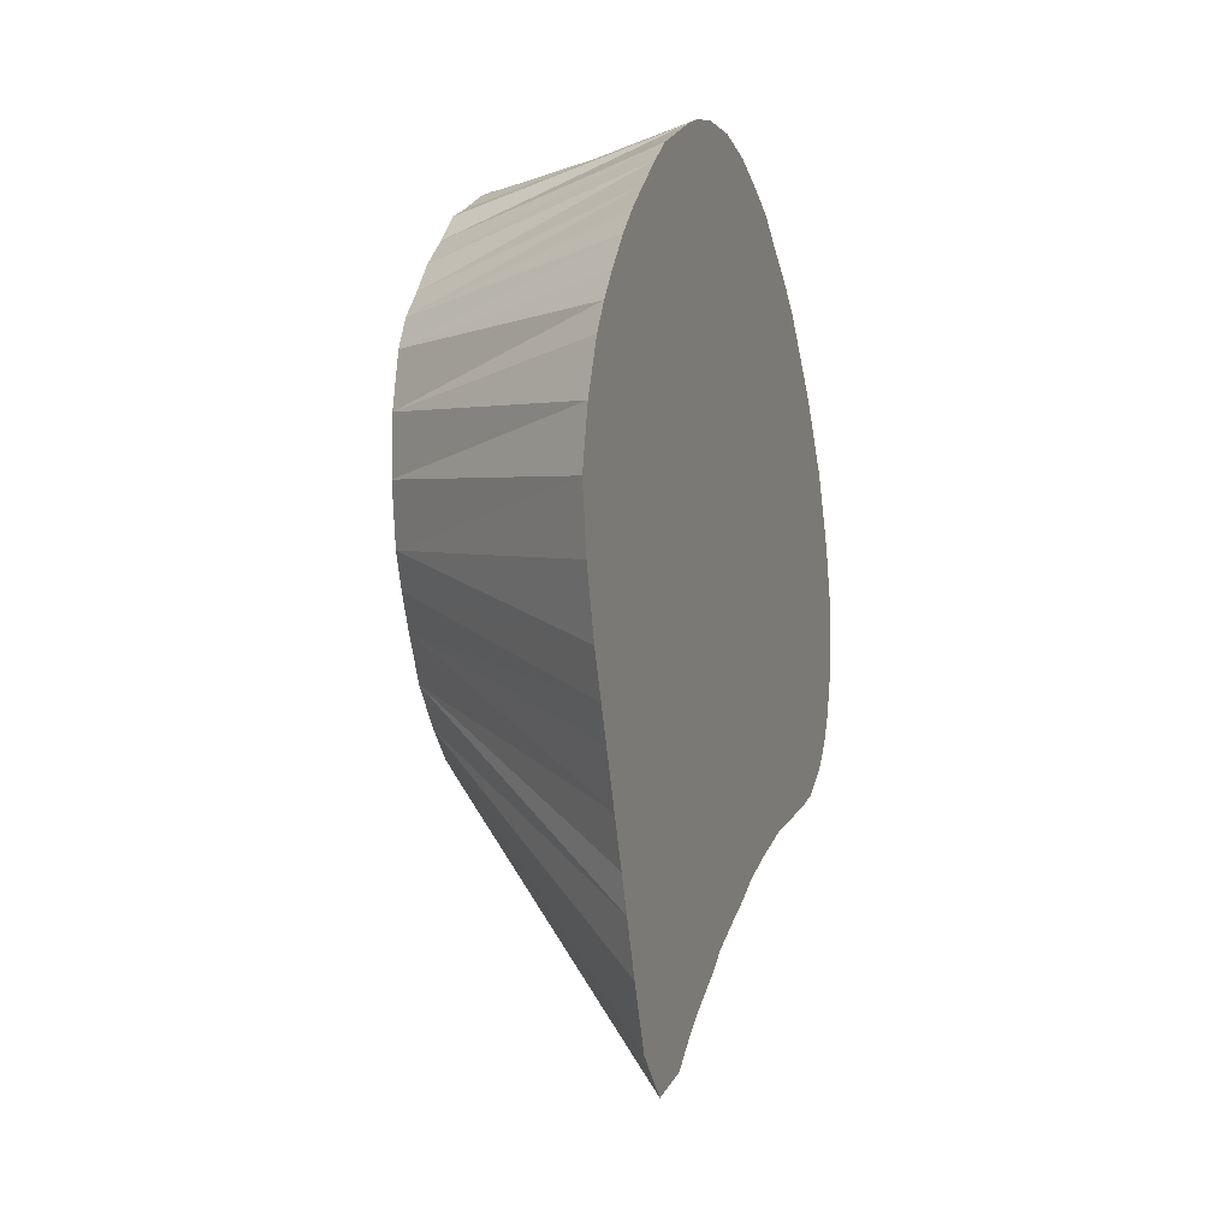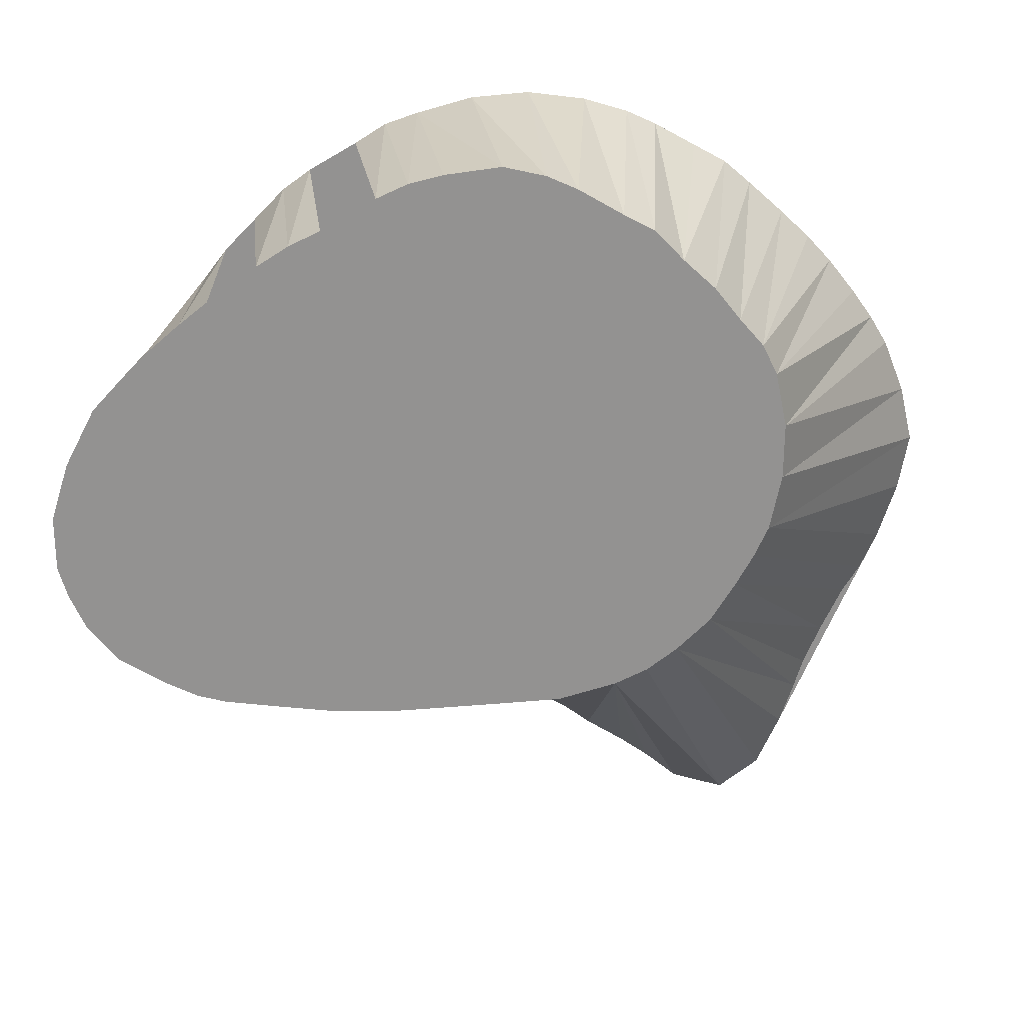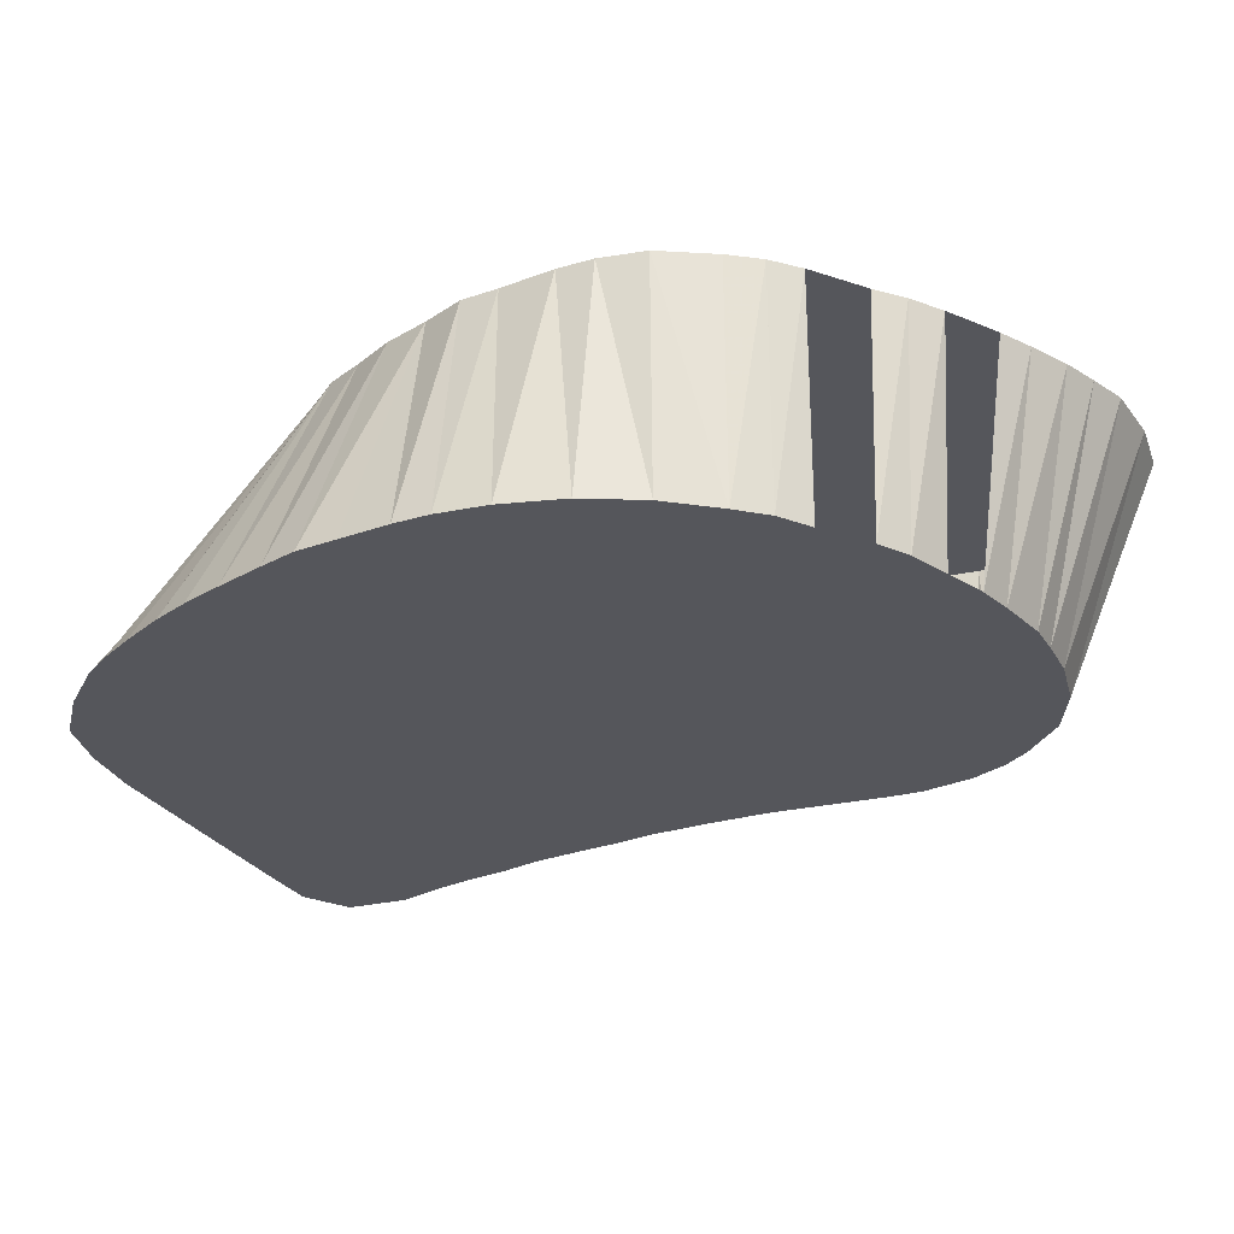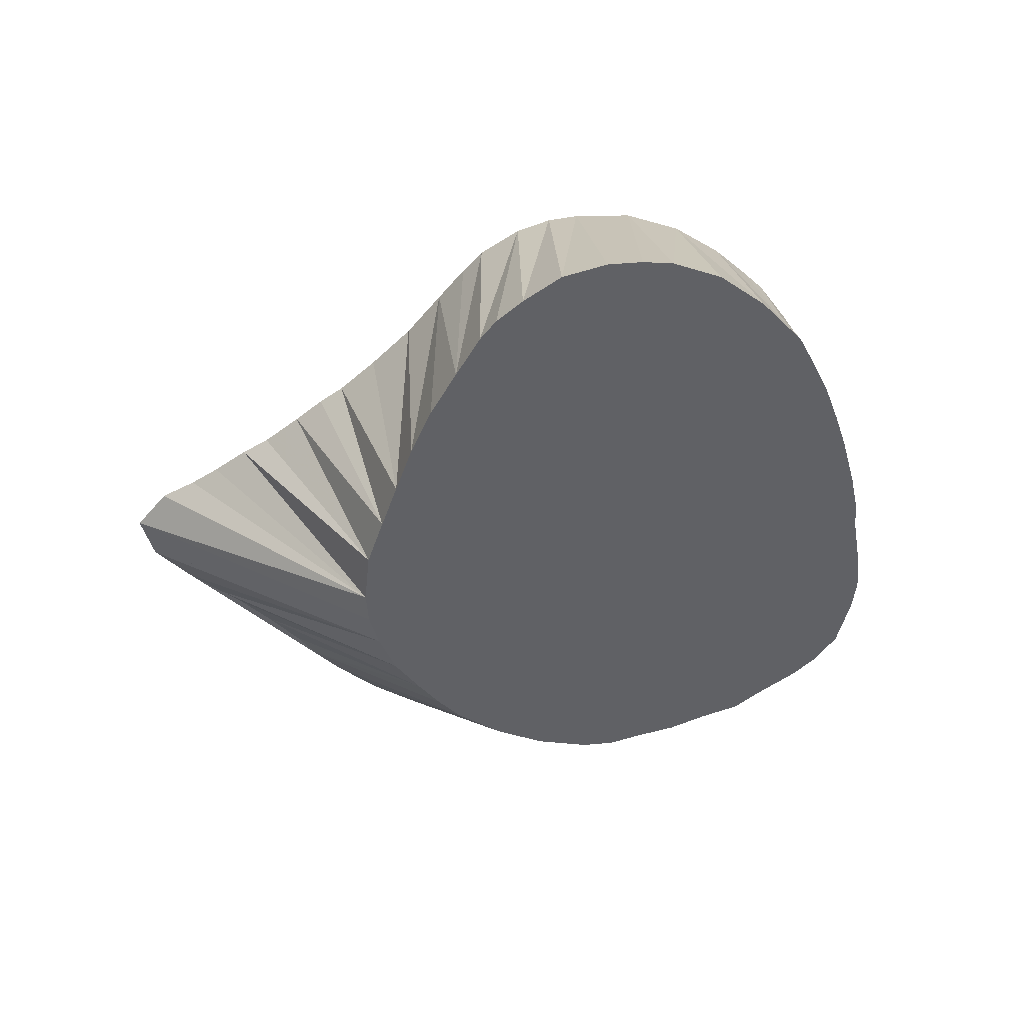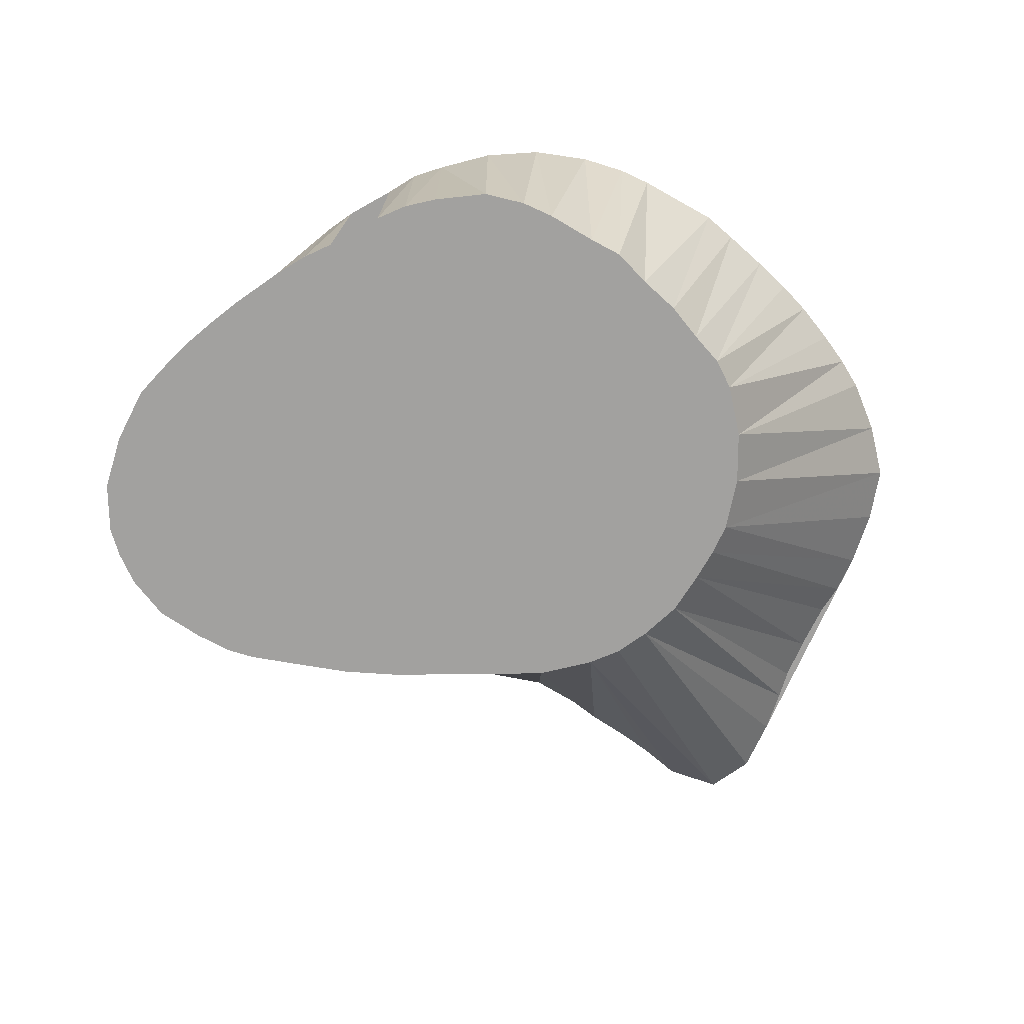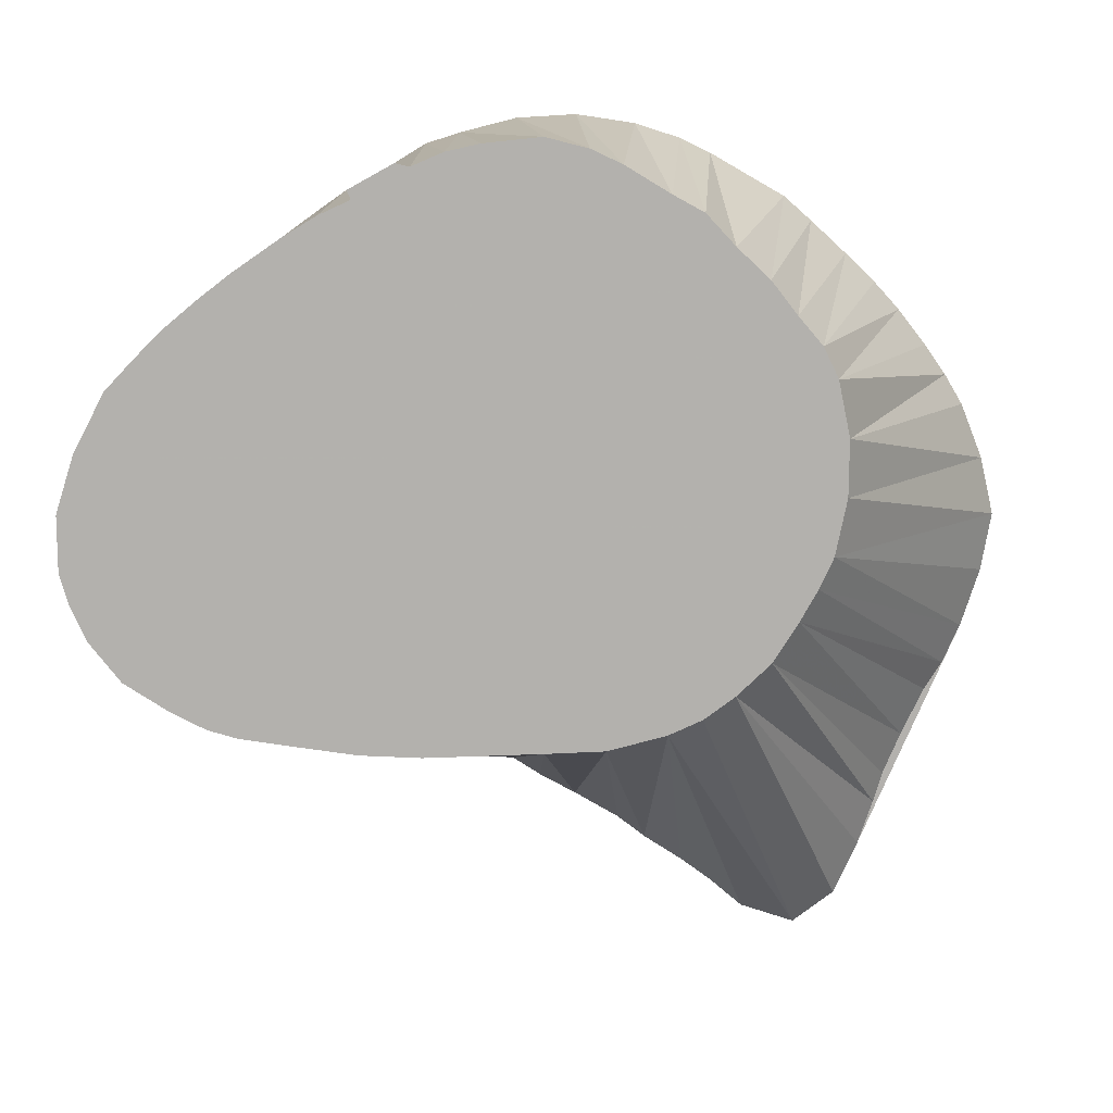
<metadata>
{"format":"obj","ext":"obj","renderer":"f3d","projection":"perspective","resolution":1024,"background":"white","views":[{"elev":-10.5,"azim":-73.7,"up":"+Y"},{"elev":23.9,"azim":171.6,"up":"+Y"},{"elev":63.7,"azim":-0.3,"up":"+Y"},{"elev":-49.2,"azim":71.2,"up":"+Z"},{"elev":-72.2,"azim":-179.5,"up":"+Z"},{"elev":11.1,"azim":172.9,"up":"+Y"}]}
</metadata>
<code>
v 385.4 641.9 -95.07
v 436.2 645.5 -95.07
v 404.2 720.6 -145.1
v 504.4 795.6 -145.1
v 492.5 802.1 -145.1
v 401.6 733.1 -145.1
v 426 785.6 -145.1
v 413 771.4 -145.1
v 401.5 745.6 -145.1
v 407.5 765 -145.1
v 404.1 758.1 -145.1
v 417.2 698.1 -145.1
v 478.1 807.4 -95.07
v 411.5 706.9 -145.1
v 384.5 773.8 -95.07
v 535.6 687.5 -145.1
v 407.5 713.8 -145.1
v 456.2 805.5 -145.1
v 418.8 778.8 -145.1
v 431.9 686.2 -145.1
v 424.9 691.1 -145.1
v 432.5 792.5 -145.1
v 439.4 683.1 -145.1
v 439.4 796.2 -145.1
v 452.5 680.1 -145.1
v 449.4 802.3 -145.1
v 564.5 733.1 -145.1
v 465.6 680 -145.1
v 465.6 807.9 -145.1
v 400.6 623.2 -95.07
v 372.4 759.4 -95.07
v 358.4 733.1 -95.07
v 478.1 680 -145.1
v 357.8 706.9 -95.07
v 542.4 770.1 -145.1
v 491.2 680 -145.1
v 422.5 802.8 -95.07
v 478.1 806.6 -145.1
v 485.6 805 -145.1
v 560.6 745.6 -145.1
v 504.4 681 -145.1
v 554.1 758 -145.1
v 517.5 683.3 -145.1
v 370.4 678.8 -95.07
v 511.2 792.5 -145.1
v 518.1 788.4 -145.1
v 529.4 685.5 -145.1
v 535 776.2 -145.1
v 528.8 781.1 -145.1
v 543.1 691.6 -145.1
v 391 630 -95.07
v 548.1 764.4 -145.1
v 355.3 720 -95.07
v 366.2 685 -95.07
v 559.2 706.9 -145.1
v 552.5 698 -145.1
v 562.5 714.4 -145.1
v 564.4 721.2 -145.1
v 362.2 693.8 -95.07
v 363.4 745.6 -95.07
v 367.5 752.5 -95.07
v 375.6 668.1 -95.07
v 544.2 720 -95.07
v 381.9 651.9 -95.07
v 378.8 767.5 -95.07
v 379.8 658.8 -95.07
v 391.2 780.2 -95.07
v 399.4 787.7 -95.07
v 405.6 793.1 -95.07
v 413.1 627.8 -95.07
v 413.1 797.4 -95.07
v 420.6 634.4 -95.07
v 427.5 639.6 -95.07
v 429.4 806 -95.07
v 439.4 809.2 -95.07
v 442.5 650.5 -95.07
v 452.5 656.6 -95.07
v 452.5 811.2 -95.07
v 534.6 761.2 -95.07
v 460.6 661.2 -95.07
v 465.6 810.5 -95.07
v 466.9 665.5 -95.07
v 478.1 671.2 -95.07
v 491.2 677.3 -95.07
v 485.6 805 -95.07
v 492.5 800.8 -95.07
v 504.4 681.8 -95.07
v 503.1 795 -95.07
v 509.4 790.6 -95.07
v 514.4 685.2 -95.07
v 516.2 783.8 -95.07
v 521.2 688 -95.07
v 523.1 776.9 -95.07
v 530.6 694.8 -95.07
v 528 770.6 -95.07
v 539.7 707.5 -95.07
v 536.2 701.2 -95.07
v 537.8 754.4 -95.07
v 541.5 745.6 -95.07
v 544.5 733.1 -95.07
f 32 6 3
f 53 6 3
f 60 6 3
f 34 17 3
f 59 17 3
f 88 45 4
f 4 45 89
f 5 39 85
f 86 39 5
f 31 9 6
f 32 9 6
f 60 9 6
f 61 9 6
f 69 19 7
f 71 19 7
f 37 22 7
f 67 10 8
f 68 10 8
f 68 19 8
f 8 19 69
f 31 11 9
f 61 11 9
f 9 11 65
f 15 11 10
f 65 11 10
f 67 11 10
f 44 14 12
f 62 14 12
f 64 21 12
f 66 21 12
f 54 17 14
f 94 47 16
f 94 50 16
f 16 50 97
f 18 26 78
f 81 29 18
f 1 21 20
f 51 21 20
f 20 21 76
f 77 21 20
f 30 23 20
f 70 23 20
f 72 23 20
f 73 23 20
f 76 23 20
f 77 23 20
f 74 24 22
f 23 25 2
f 76 25 23
f 77 25 23
f 80 25 23
f 75 26 24
f 25 28 77
f 80 28 25
f 82 28 25
f 27 40 100
f 63 58 27
f 100 58 27
f 28 33 82
f 28 33 83
f 13 38 29
f 33 36 84
f 35 48 95
f 35 52 79
f 98 52 35
f 36 41 87
f 13 39 38
f 38 39 85
f 40 42 99
f 87 43 41
f 90 43 41
f 42 52 98
f 43 47 92
f 89 46 45
f 45 46 91
f 93 49 48
f 48 49 95
f 96 56 50
f 97 56 50
f 96 56 55
f 63 57 55
f 96 57 55
f 57 58 63
f 20 51 1
f 21 51 1
f 1 64 21
f 2 73 23
f 23 76 2
f 25 76 2
f 29 81 13
f 38 85 13
f 13 85 39
f 15 65 10
f 11 65 15
f 10 67 15
f 11 67 15
f 30 51 20
f 20 70 30
f 30 70 23
f 6 61 31
f 9 61 31
f 11 61 31
f 9 65 31
f 11 65 31
f 3 53 32
f 6 53 32
f 32 60 3
f 6 60 32
f 32 60 9
f 34 53 3
f 34 59 3
f 34 59 17
f 7 71 37
f 37 74 22
f 44 54 14
f 12 62 44
f 14 62 44
f 54 59 17
f 6 61 60
f 9 61 60
f 12 66 62
f 55 96 63
f 57 96 63
f 27 100 63
f 58 100 63
f 12 66 64
f 21 66 64
f 8 68 67
f 10 68 67
f 8 69 68
f 68 69 19
f 7 71 69
f 19 71 69
f 20 72 70
f 23 72 70
f 72 73 20
f 23 73 72
f 74 75 24
f 75 78 26
f 20 77 76
f 21 77 76
f 23 77 76
f 25 77 76
f 77 80 23
f 25 80 77
f 28 80 77
f 78 81 18
f 35 95 79
f 79 98 35
f 52 98 79
f 80 82 25
f 28 82 80
f 28 83 82
f 33 83 82
f 33 84 83
f 36 87 84
f 85 86 5
f 39 86 85
f 87 90 41
f 87 90 43
f 4 89 88
f 88 89 45
f 45 91 89
f 89 91 46
f 43 92 90
f 47 94 92
f 48 95 93
f 93 95 49
f 16 97 94
f 94 97 50
f 50 97 96
f 56 97 96
f 98 99 42
f 99 100 40
f 3 5 4
f 4 45 3
f 3 39 5
f 6 9 3
f 3 19 7
f 7 22 3
f 3 10 8
f 8 19 3
f 9 11 3
f 3 11 10
f 12 14 3
f 3 21 12
f 14 17 3
f 16 47 3
f 3 50 16
f 3 26 18
f 18 29 3
f 20 21 3
f 3 23 20
f 22 24 3
f 3 25 23
f 24 26 3
f 3 28 25
f 3 40 27
f 27 58 3
f 3 33 28
f 29 38 3
f 3 36 33
f 3 48 35
f 35 52 3
f 3 41 36
f 38 39 3
f 3 42 40
f 3 43 41
f 3 52 42
f 3 47 43
f 45 46 3
f 46 49 3
f 3 49 48
f 3 56 50
f 55 56 3
f 3 57 55
f 3 58 57
f 1 73 2
f 2 76 1
f 13 81 1
f 1 85 13
f 15 65 1
f 1 67 15
f 1 51 30
f 30 70 1
f 31 61 1
f 1 65 31
f 32 53 1
f 1 60 32
f 1 53 34
f 34 59 1
f 37 71 1
f 1 74 37
f 1 54 44
f 44 62 1
f 1 59 54
f 1 61 60
f 62 66 1
f 1 96 63
f 63 100 1
f 1 66 64
f 1 68 67
f 1 69 68
f 1 71 69
f 70 72 1
f 72 73 1
f 1 75 74
f 1 78 75
f 76 77 1
f 77 80 1
f 1 81 78
f 79 95 1
f 1 98 79
f 80 82 1
f 82 83 1
f 83 84 1
f 84 87 1
f 1 86 85
f 1 88 86
f 87 90 1
f 1 89 88
f 1 91 89
f 90 92 1
f 1 93 91
f 92 94 1
f 1 95 93
f 94 97 1
f 1 97 96
f 1 99 98
f 1 100 99

</code>
